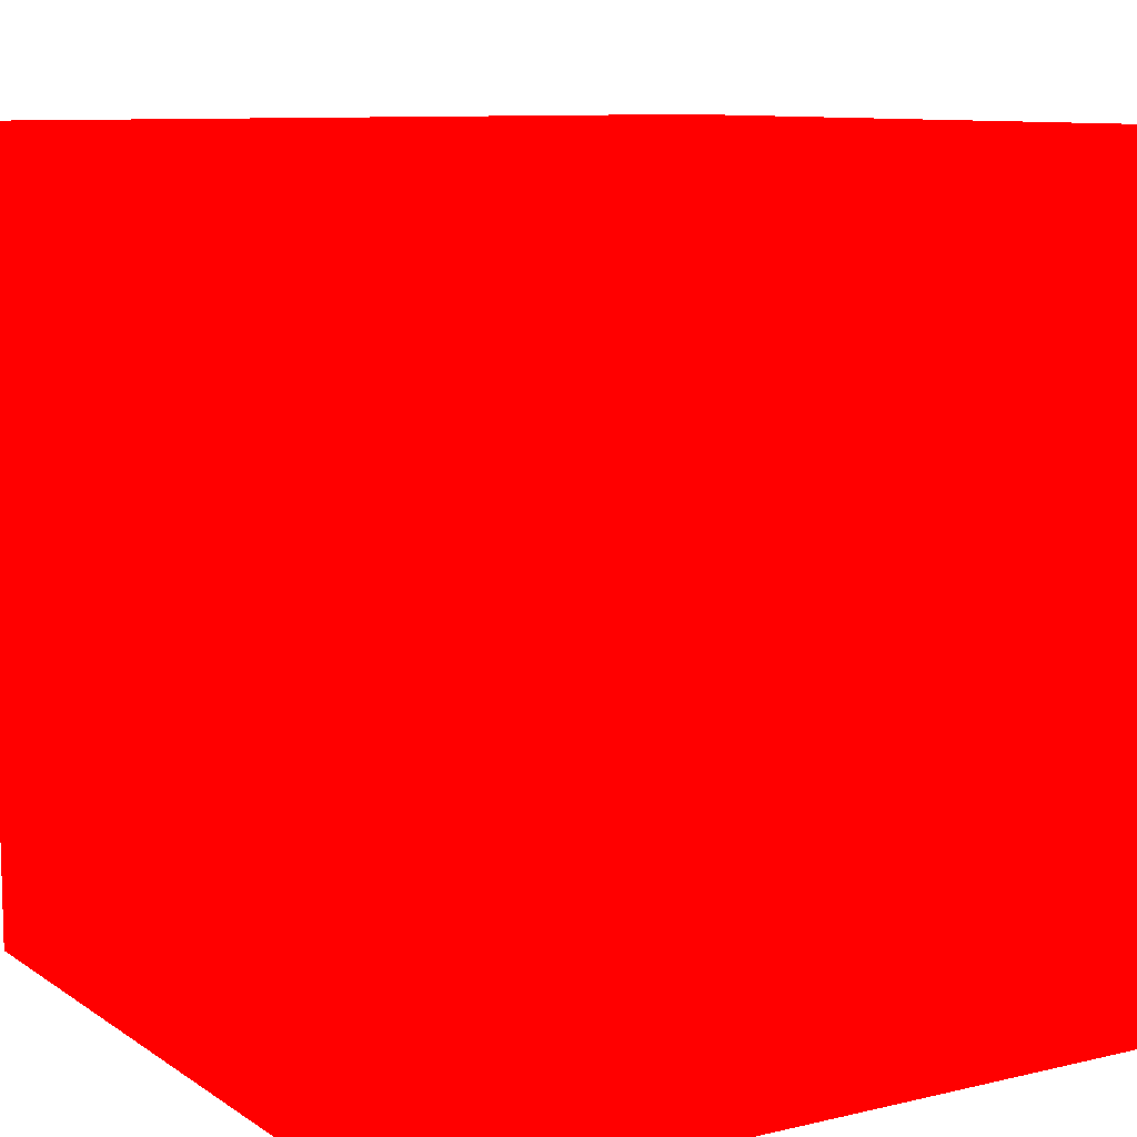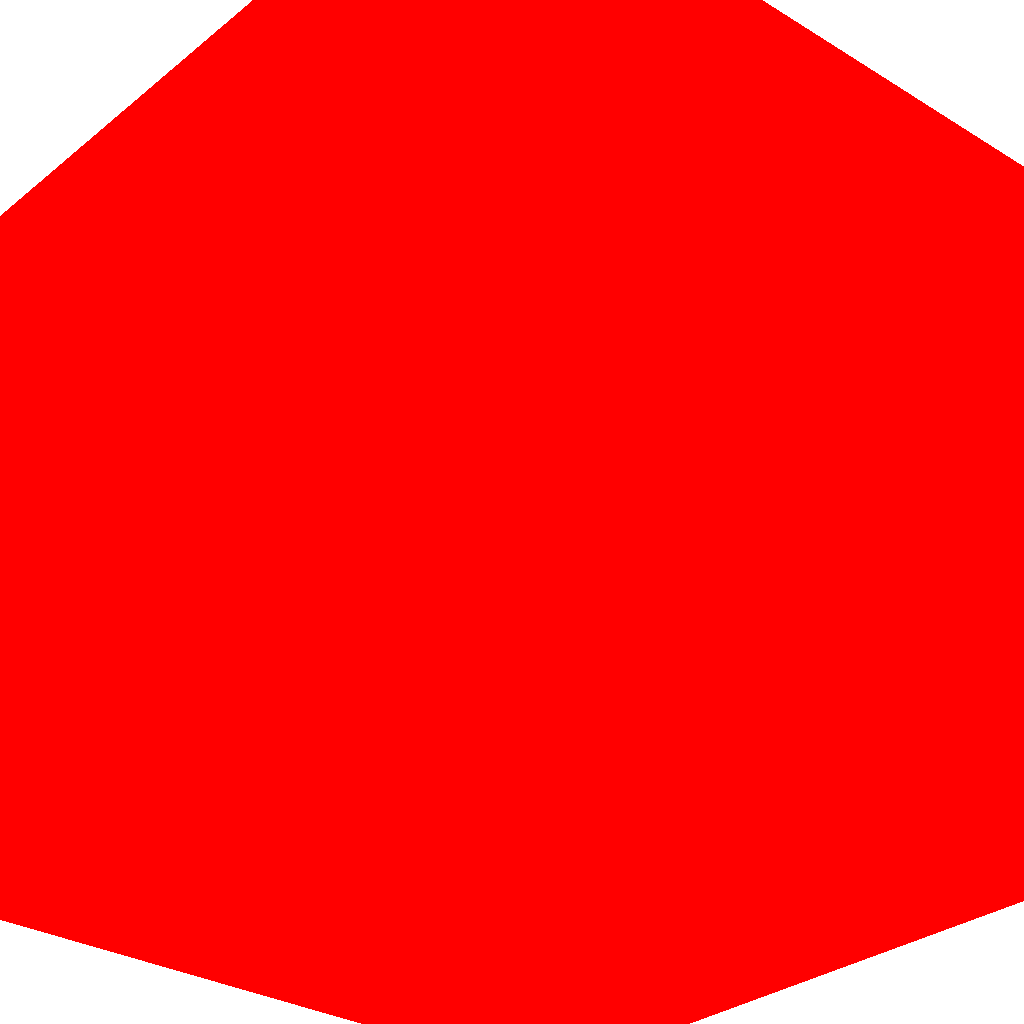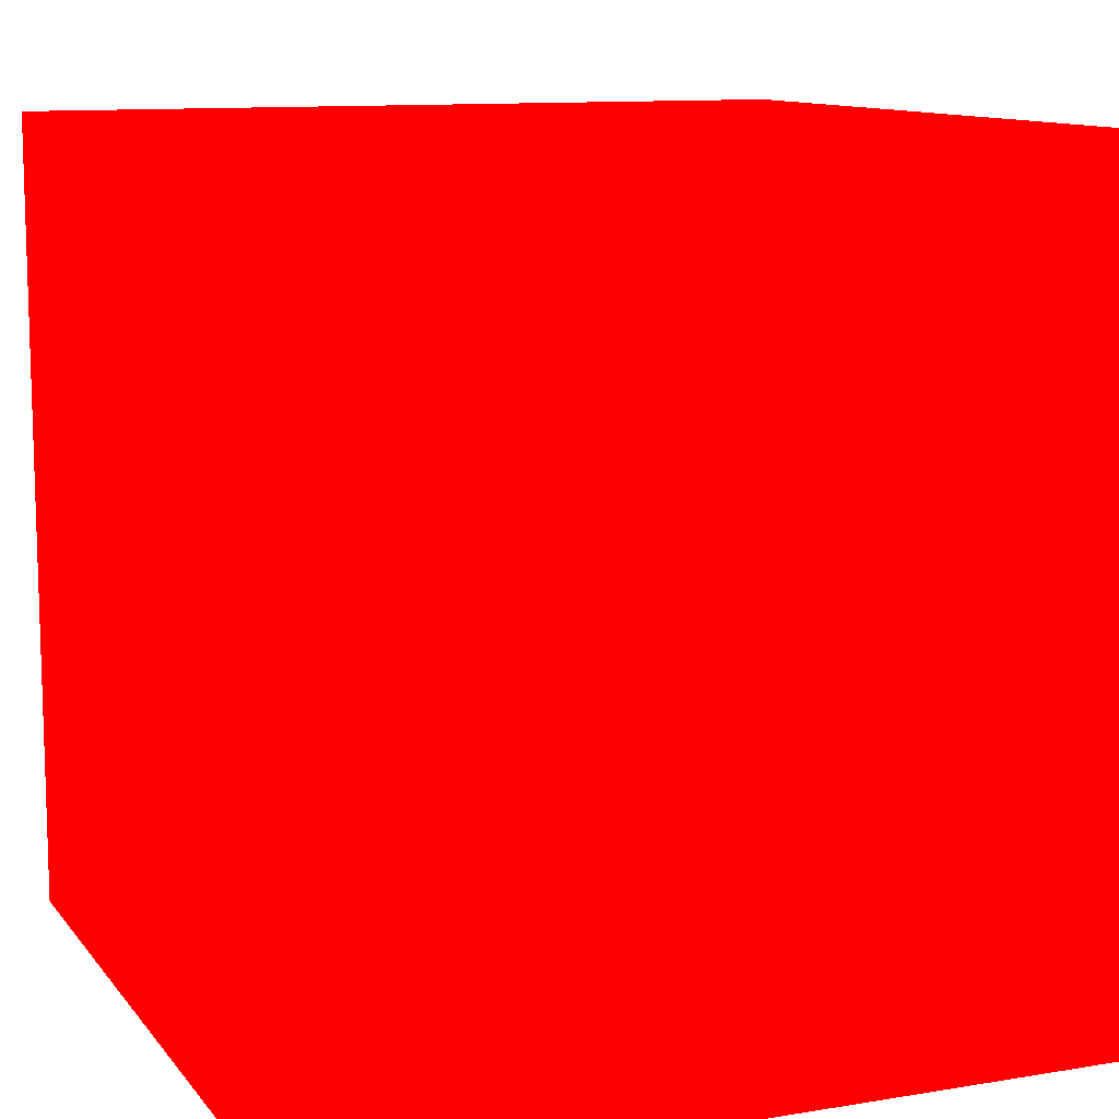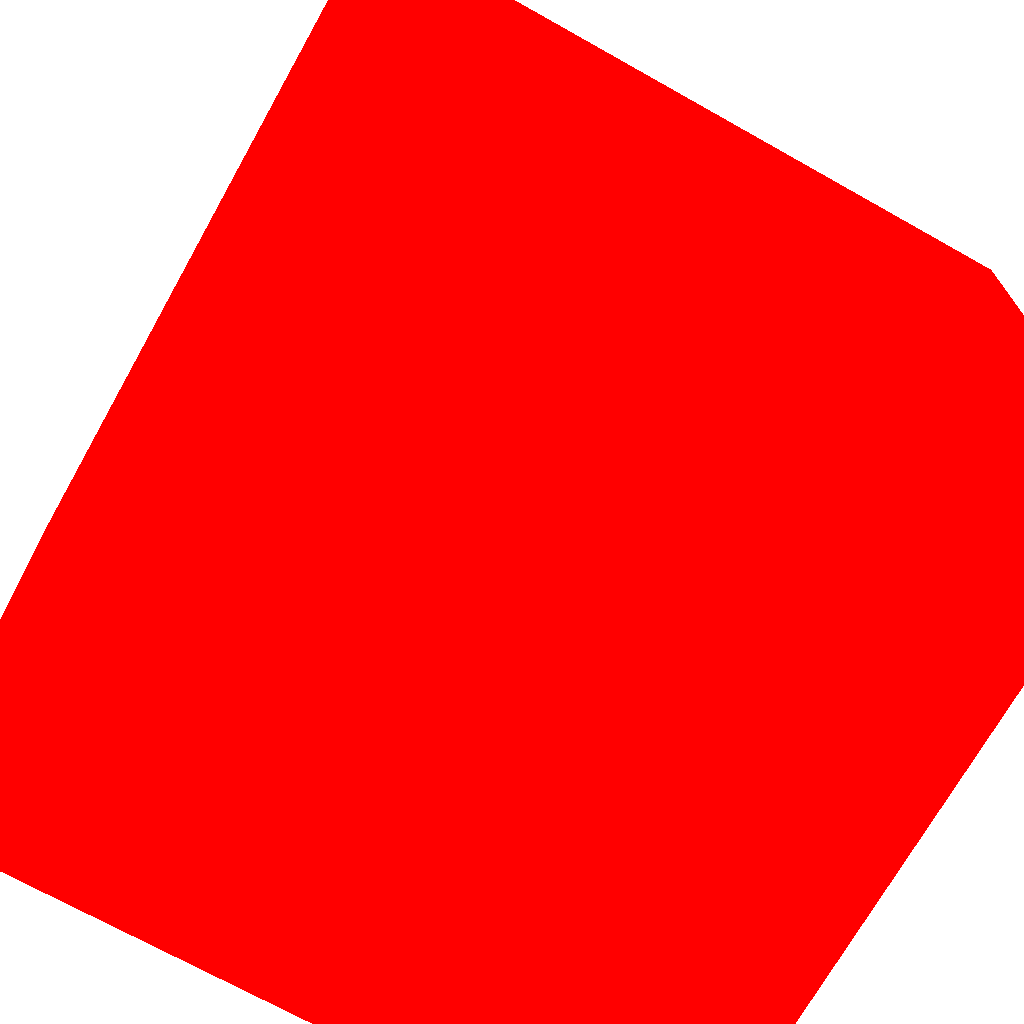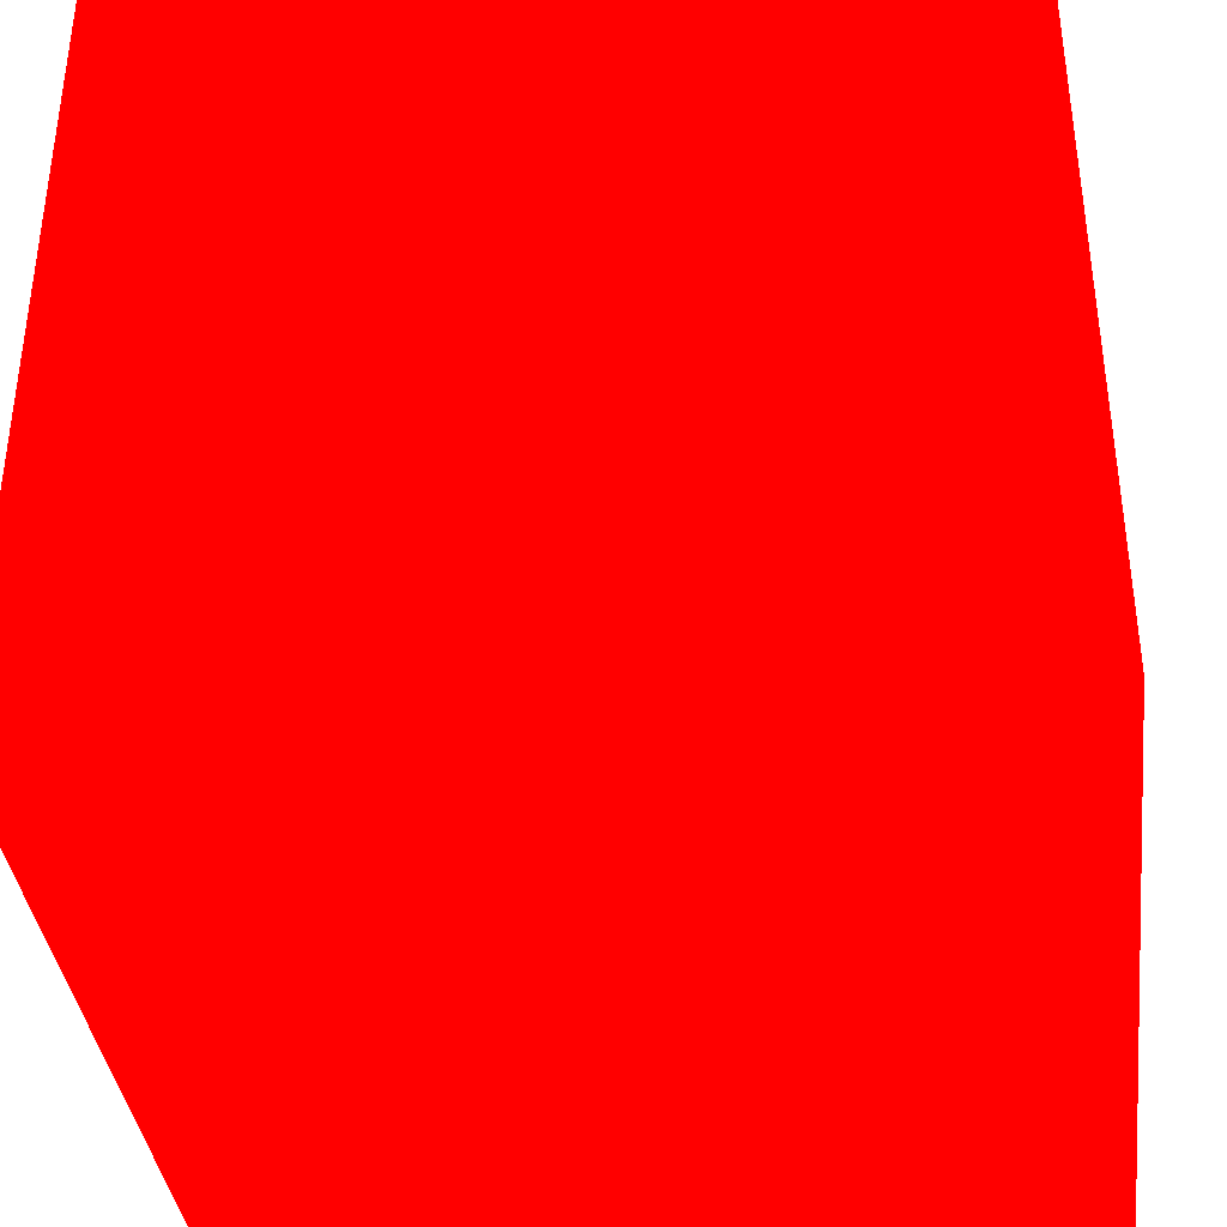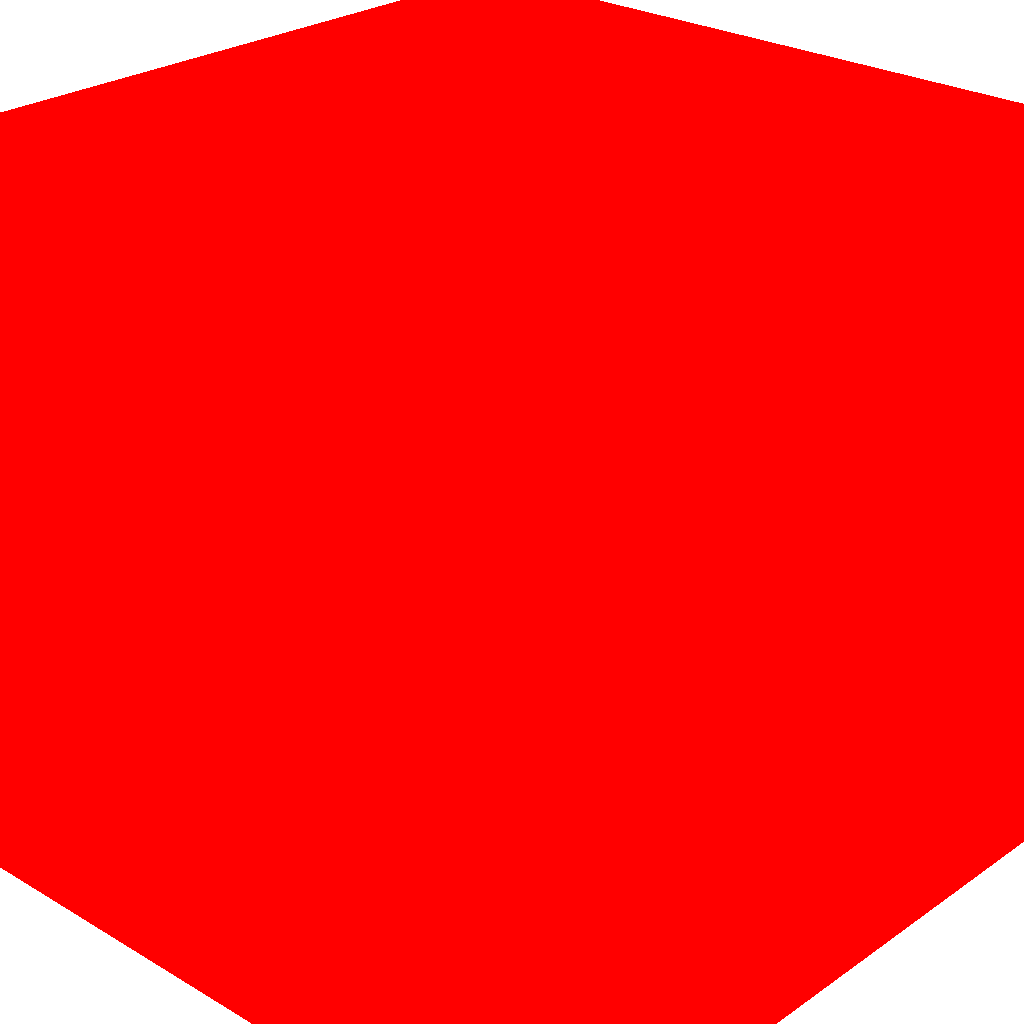
<metadata>
{"format":"obj","ext":"obj","renderer":"f3d","projection":"perspective","resolution":1024,"background":"white","views":[{"elev":9.6,"azim":58.4,"up":"+Y"},{"elev":-30.6,"azim":48.8,"up":"+Z"},{"elev":11.2,"azim":-112.3,"up":"+Y"},{"elev":-71.0,"azim":-29.3,"up":"+Z"},{"elev":-37.9,"azim":7.0,"up":"+Z"},{"elev":26.3,"azim":132.8,"up":"+Y"}]}
</metadata>
<code>
v -0.09198 -1.095 -0.02726 1 0 0
v -0.07698 -1.095 -0.02726 1 0 0
v -0.09198 -1.095 -0.01226 1 0 0
v -0.07698 -1.095 -0.01226 1 0 0
v -0.09198 -1.08 -0.02726 1 0 0
v -0.07698 -1.08 -0.02726 1 0 0
v -0.09198 -1.08 -0.01226 1 0 0
v -0.07698 -1.08 -0.01226 1 0 0
f 5 8 6
f 5 7 8
f 1 3 5
f 3 7 5
f 1 2 3
f 2 4 3
f 2 6 8
f 2 8 4
f 3 4 8
f 3 8 7
f 1 5 2
f 2 5 6

</code>
